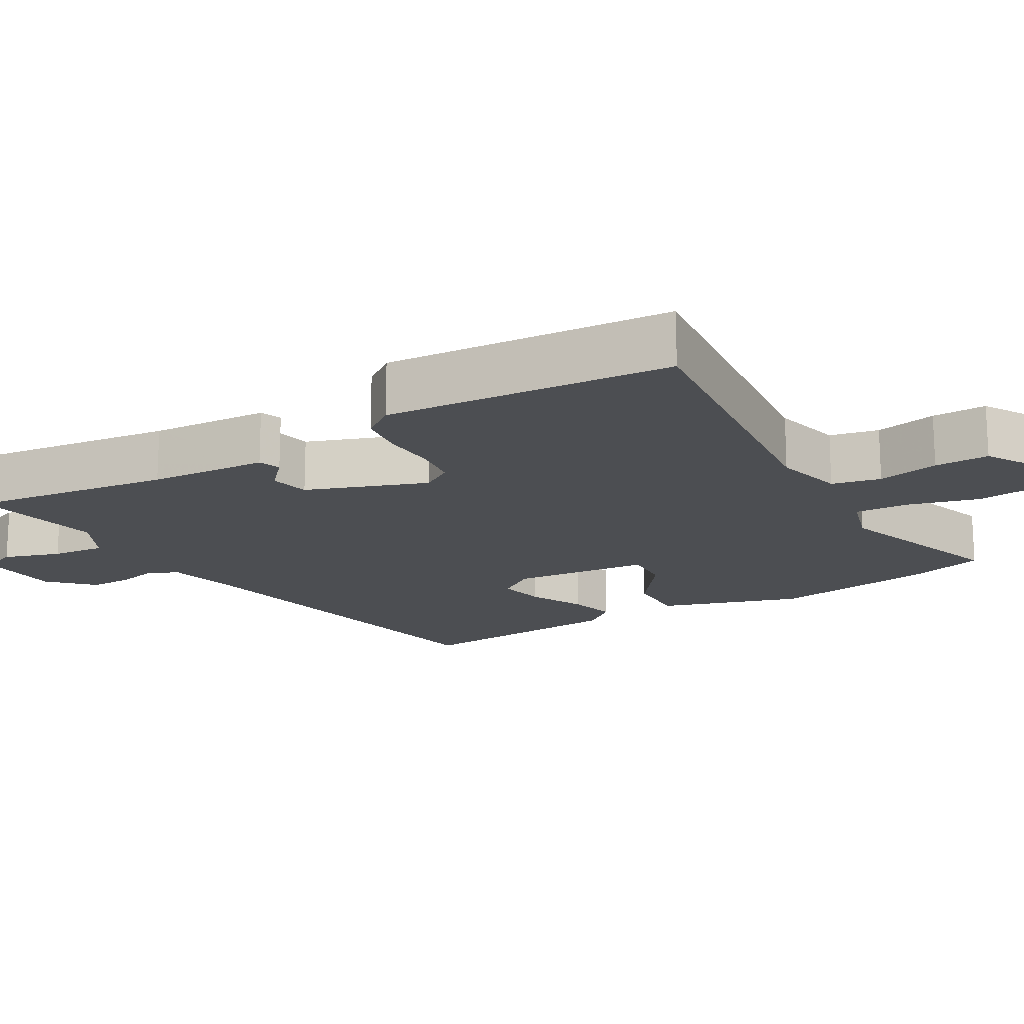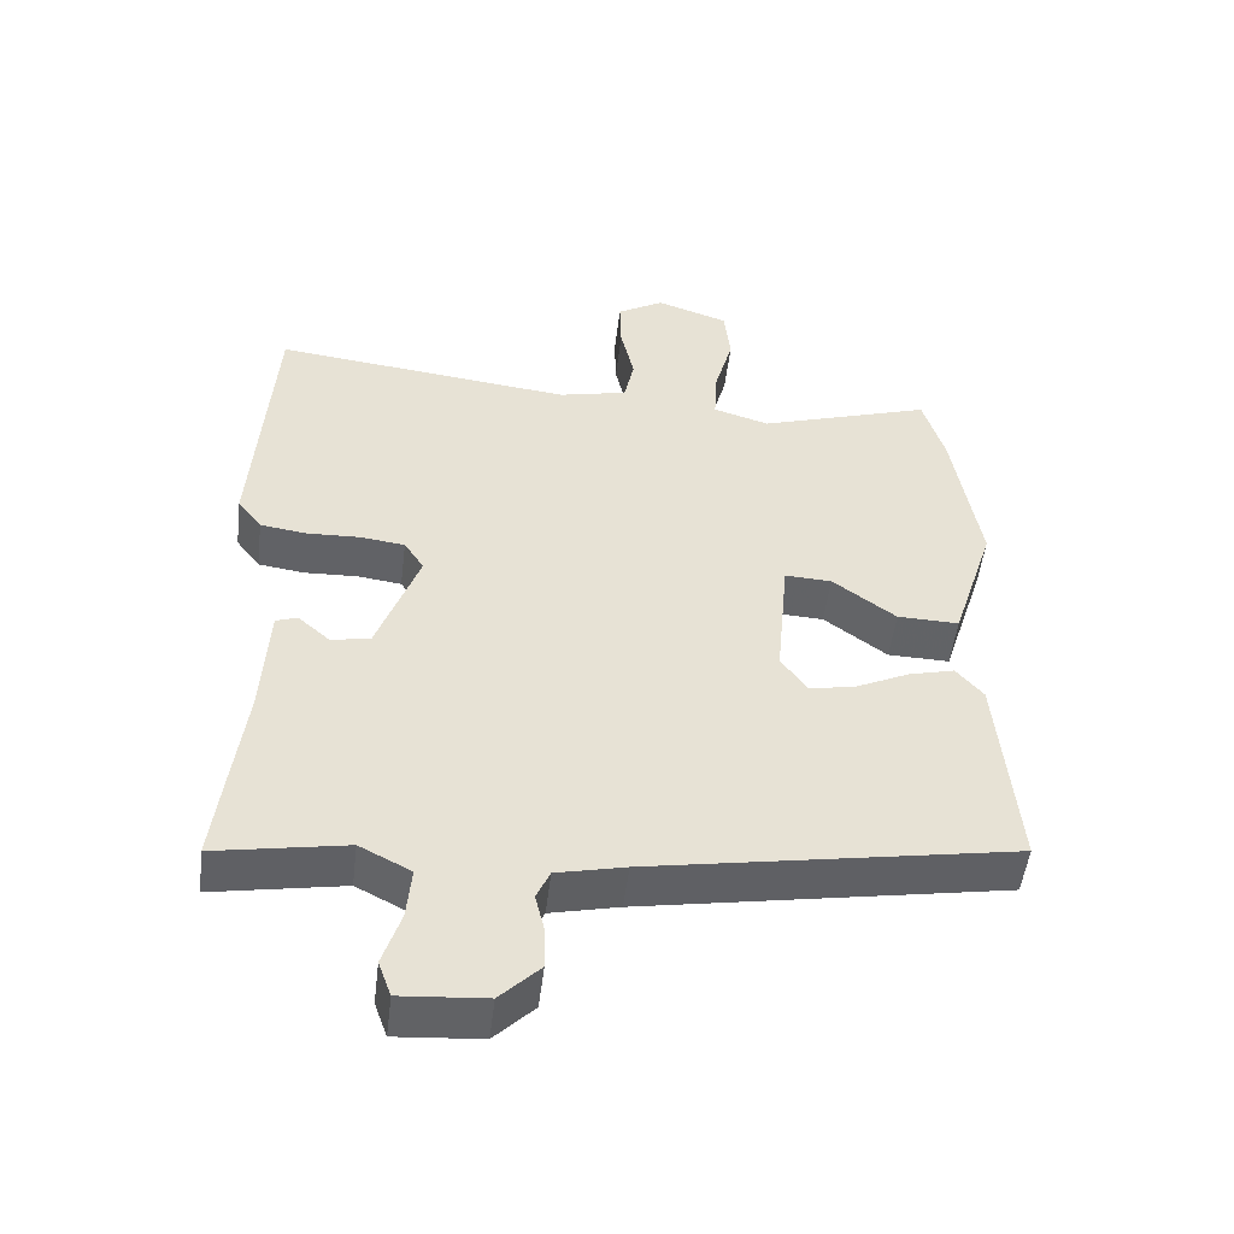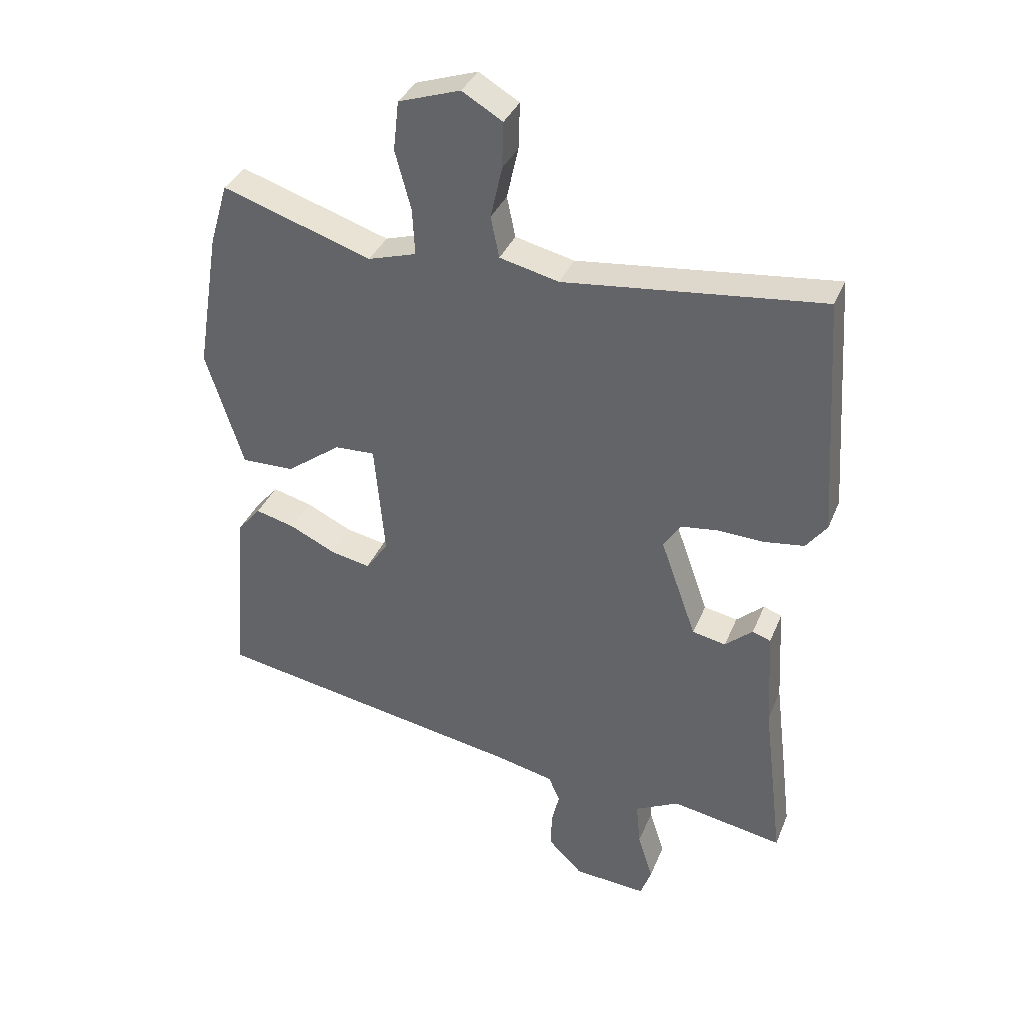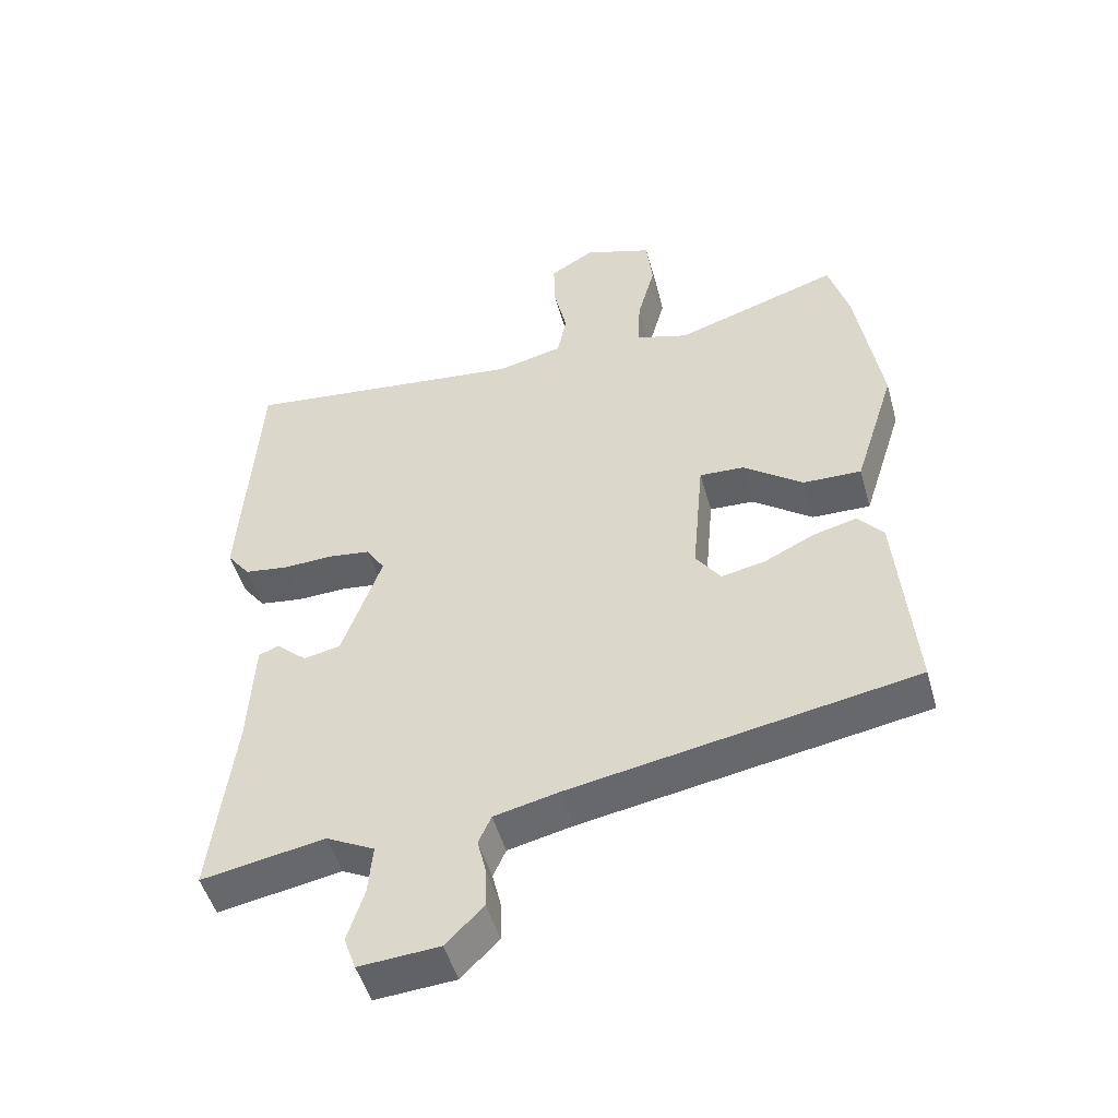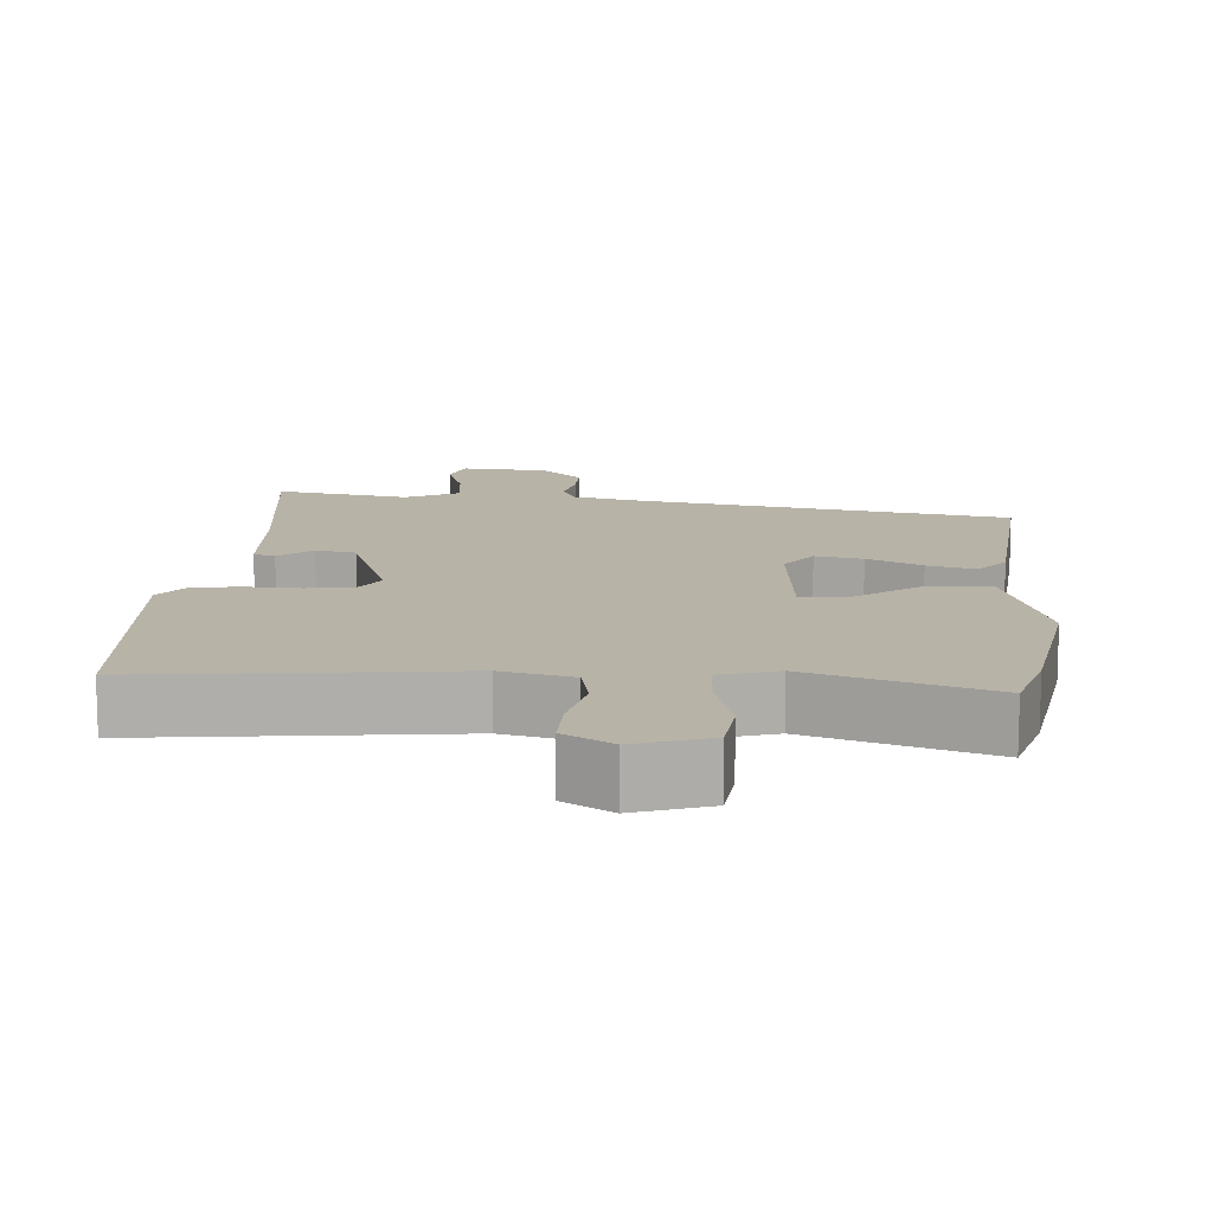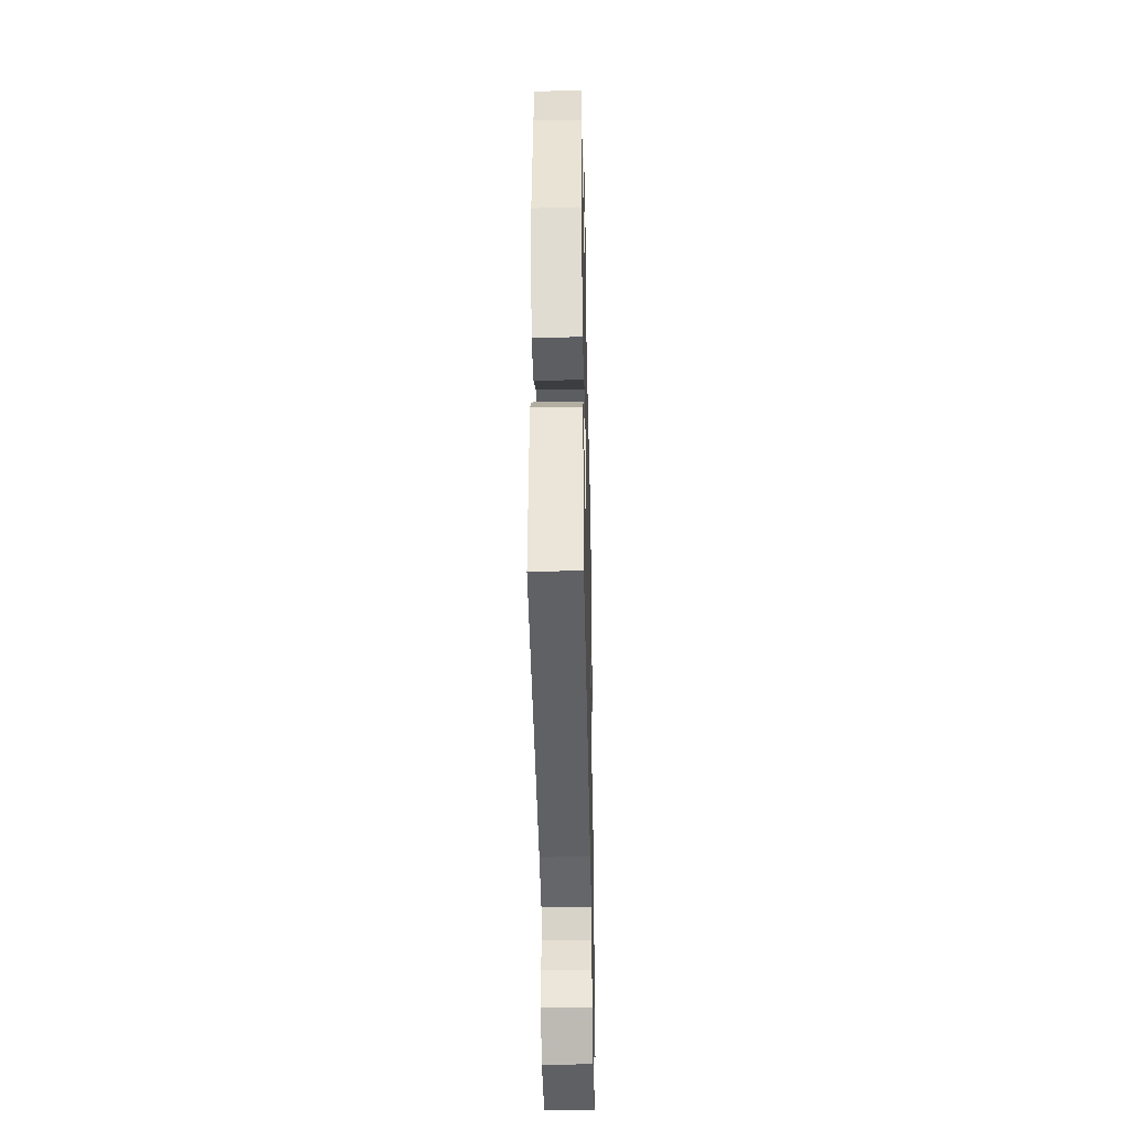
<metadata>
{"format":"obj","ext":"obj","renderer":"f3d","projection":"perspective","resolution":1024,"background":"white","views":[{"elev":-17.0,"azim":-59.7,"up":"+Y"},{"elev":-50.8,"azim":-6.9,"up":"+Z"},{"elev":35.9,"azim":-159.5,"up":"+Z"},{"elev":-49.2,"azim":15.5,"up":"+Z"},{"elev":12.7,"azim":4.0,"up":"+Y"},{"elev":-39.0,"azim":91.3,"up":"+Z"}]}
</metadata>
<code>
v -0.501 0.07 -0.509
v -0.487 0.07 -0.392
v -0.467 0.07 -0.231
v -0.458 0.07 -0.067
v -0.428 0.07 -0.056
v -0.383 0.07 -0.096
v -0.328 0.07 -0.085
v -0.269 0.07 0.08
v -0.297 0.07 0.123
v -0.359 0.07 0.131
v -0.434 0.07 0.128
v -0.499 0.07 0.137
v -0.533 0.07 0.182
v -0.507 0.07 0.577
v -0.085 0.07 0.529
v 0.012 0.07 0.552
v 0.026 0.07 0.619
v 0.007 0.07 0.704
v 0.005 0.07 0.779
v 0.071 0.07 0.818
v 0.172 0.07 0.784
v 0.181 0.07 0.703
v 0.155 0.07 0.607
v 0.151 0.07 0.531
v 0.23 0.07 0.507
v 0.475 0.07 0.587
v 0.505 0.07 0.485
v 0.542 0.07 0.257
v 0.481 0.07 0.065
v 0.394 0.07 0.067
v 0.305 0.07 0.133
v 0.239 0.07 0.136
v 0.222 0.07 -0.053
v 0.259 0.07 -0.105
v 0.324 0.07 -0.092
v 0.399 0.07 -0.056
v 0.464 0.07 -0.039
v 0.502 0.07 -0.084
v 0.528 0.07 -0.382
v 0.016 0.07 -0.473
v -0.08 0.07 -0.495
v -0.099 0.07 -0.537
v -0.086 0.07 -0.591
v -0.085 0.07 -0.65
v -0.141 0.07 -0.706
v -0.26 0.07 -0.715
v -0.278 0.07 -0.665
v -0.253 0.07 -0.587
v -0.246 0.07 -0.513
v -0.318 0.07 -0.476
v -0.501 0 -0.509
v -0.487 0 -0.392
v -0.467 0 -0.231
v -0.458 0 -0.067
v -0.428 0 -0.056
v -0.383 0 -0.096
v -0.328 0 -0.085
v -0.269 0 0.08
v -0.297 0 0.123
v -0.359 0 0.131
v -0.434 0 0.128
v -0.499 0 0.137
v -0.533 0 0.182
v -0.507 0 0.577
v -0.085 0 0.529
v 0.012 0 0.552
v 0.026 0 0.619
v 0.007 0 0.704
v 0.005 0 0.779
v 0.071 0 0.818
v 0.172 0 0.784
v 0.181 0 0.703
v 0.155 0 0.607
v 0.151 0 0.531
v 0.23 0 0.507
v 0.475 0 0.587
v 0.505 0 0.485
v 0.542 0 0.257
v 0.481 0 0.065
v 0.394 0 0.067
v 0.305 0 0.133
v 0.239 0 0.136
v 0.222 0 -0.053
v 0.259 0 -0.105
v 0.324 0 -0.092
v 0.399 0 -0.056
v 0.464 0 -0.039
v 0.502 0 -0.084
v 0.528 0 -0.382
v 0.016 0 -0.473
v -0.08 0 -0.495
v -0.099 0 -0.537
v -0.086 0 -0.591
v -0.085 0 -0.65
v -0.141 0 -0.706
v -0.26 0 -0.715
v -0.278 0 -0.665
v -0.253 0 -0.587
v -0.246 0 -0.513
v -0.318 0 -0.476
f 45 46 47 48
f 45 48 49
f 42 43 44 45
f 42 45 49
f 41 42 49 50
f 37 38 39 40
f 35 36 37 40
f 34 35 40 41
f 33 34 41 50
f 28 29 30 31
f 28 31 32
f 25 26 27 28
f 24 25 28 32
f 20 21 22 23
f 20 23 24
f 17 18 19 20
f 16 17 20 24
f 15 16 24 32
f 10 11 12 13
f 9 10 13 14
f 8 9 14 15
f 3 4 5 6
f 3 6 7
f 2 3 7
f 1 2 7
f 50 1 7
f 15 32 33 50
f 7 8 15 50
f 98 97 96 95
f 99 98 95
f 95 94 93 92
f 99 95 92
f 100 99 92 91
f 90 89 88 87
f 90 87 86 85
f 91 90 85 84
f 100 91 84 83
f 81 80 79 78
f 82 81 78
f 78 77 76 75
f 82 78 75 74
f 73 72 71 70
f 74 73 70
f 70 69 68 67
f 74 70 67 66
f 82 74 66 65
f 63 62 61 60
f 64 63 60 59
f 65 64 59 58
f 56 55 54 53
f 57 56 53
f 57 53 52
f 57 52 51
f 57 51 100
f 100 83 82 65
f 100 65 58 57
f 1 51 52 2
f 2 52 53 3
f 3 53 54 4
f 4 54 55 5
f 5 55 56 6
f 6 56 57 7
f 7 57 58 8
f 8 58 59 9
f 9 59 60 10
f 10 60 61 11
f 11 61 62 12
f 12 62 63 13
f 13 63 64 14
f 14 64 65 15
f 15 65 66 16
f 16 66 67 17
f 17 67 68 18
f 18 68 69 19
f 19 69 70 20
f 20 70 71 21
f 21 71 72 22
f 22 72 73 23
f 23 73 74 24
f 24 74 75 25
f 25 75 76 26
f 26 76 77 27
f 27 77 78 28
f 28 78 79 29
f 29 79 80 30
f 30 80 81 31
f 31 81 82 32
f 32 82 83 33
f 33 83 84 34
f 34 84 85 35
f 35 85 86 36
f 36 86 87 37
f 37 87 88 38
f 38 88 89 39
f 39 89 90 40
f 40 90 91 41
f 41 91 92 42
f 42 92 93 43
f 43 93 94 44
f 44 94 95 45
f 45 95 96 46
f 46 96 97 47
f 47 97 98 48
f 48 98 99 49
f 49 99 100 50
f 50 100 51 1

</code>
